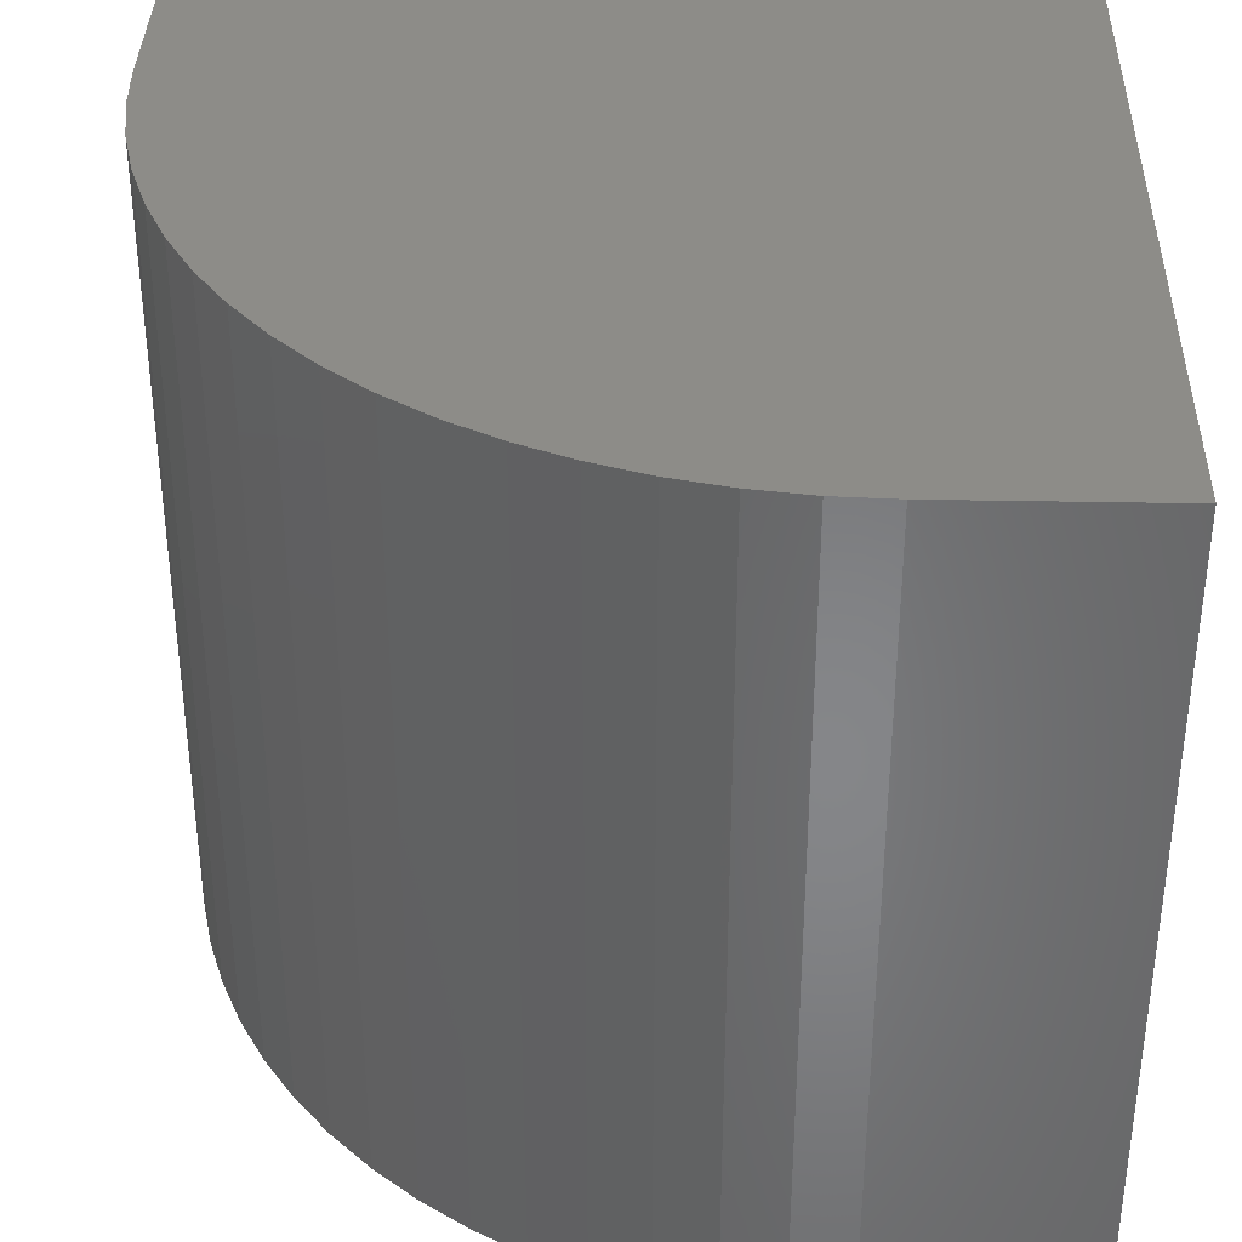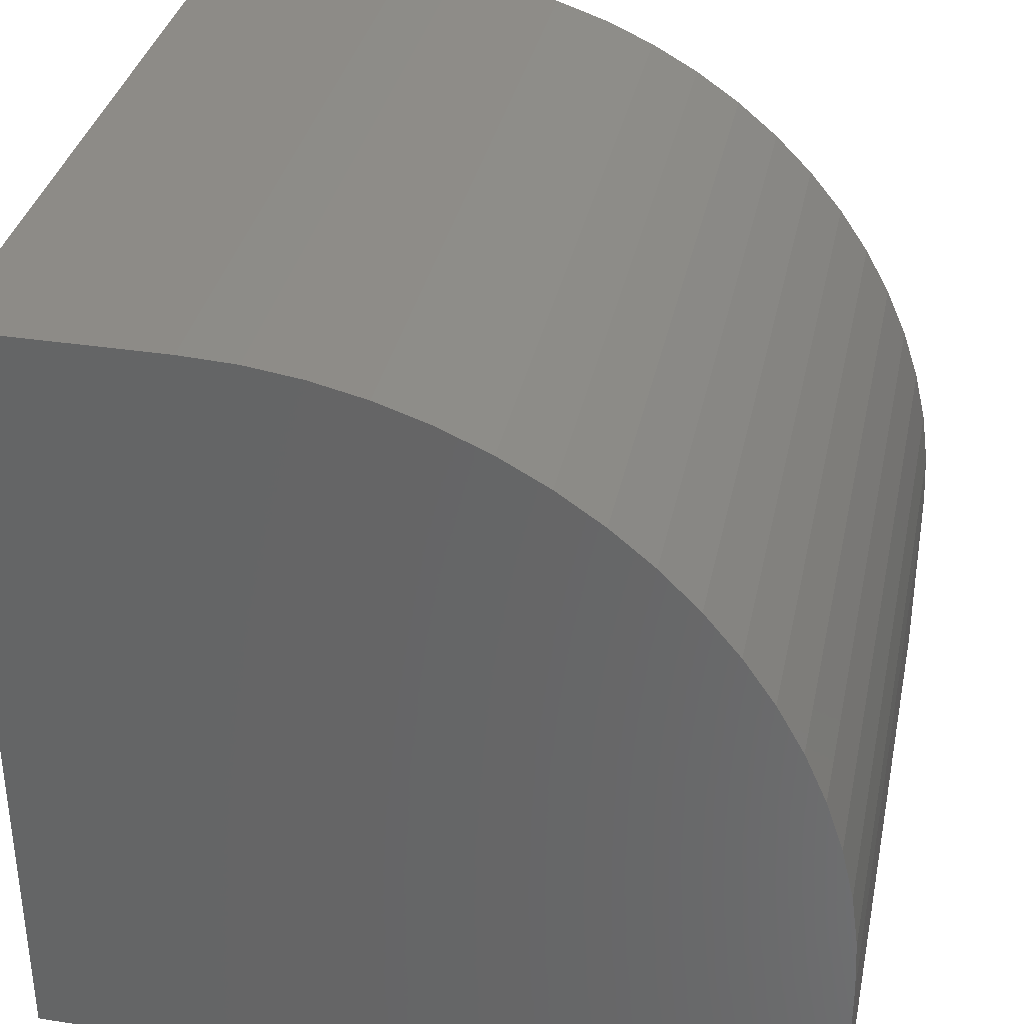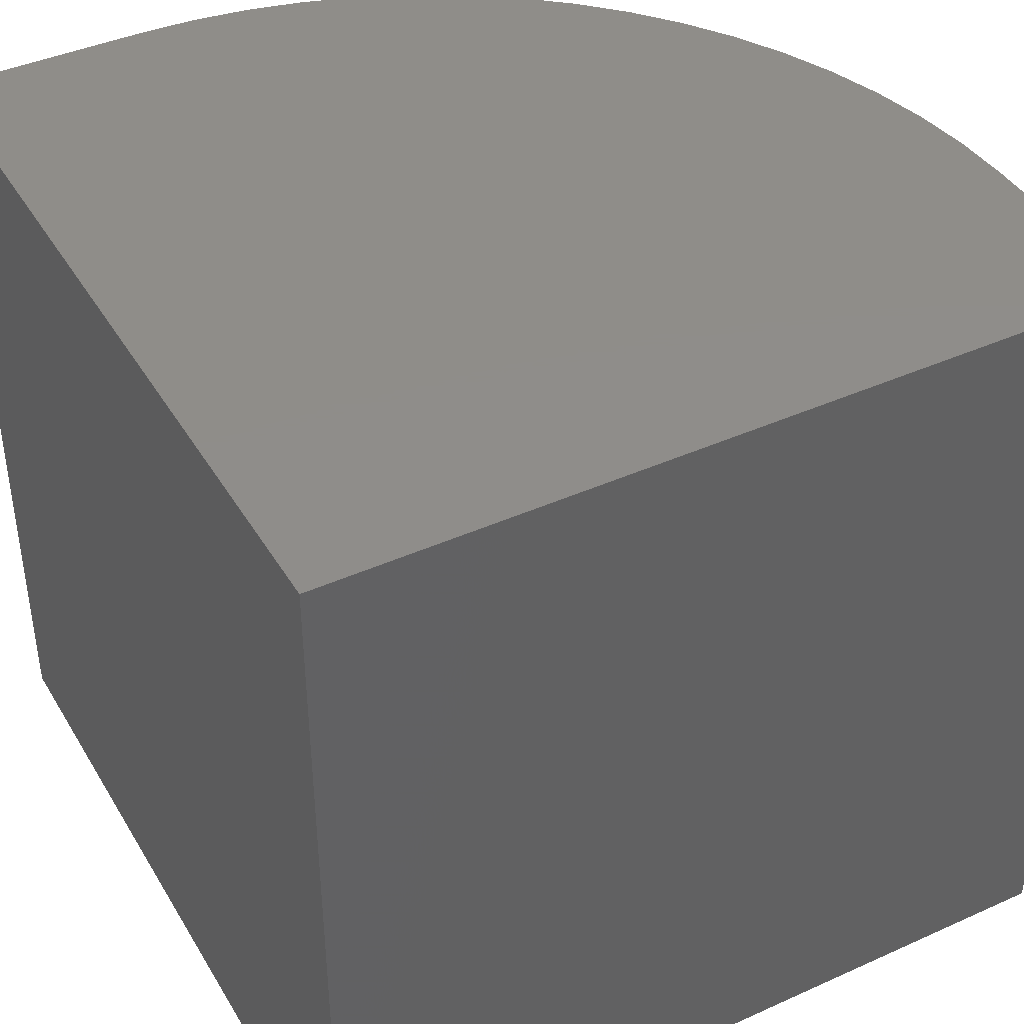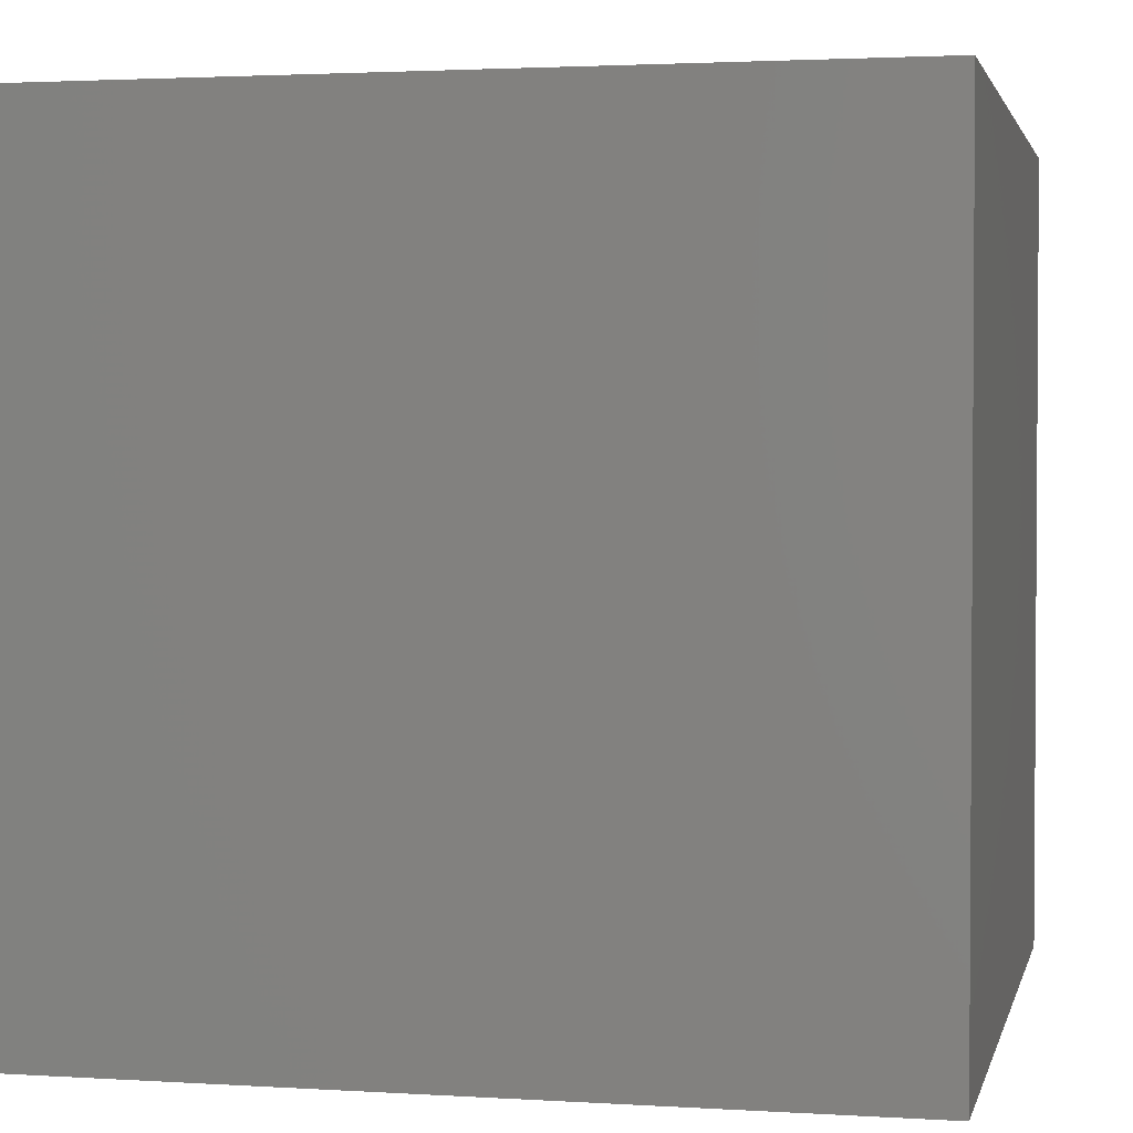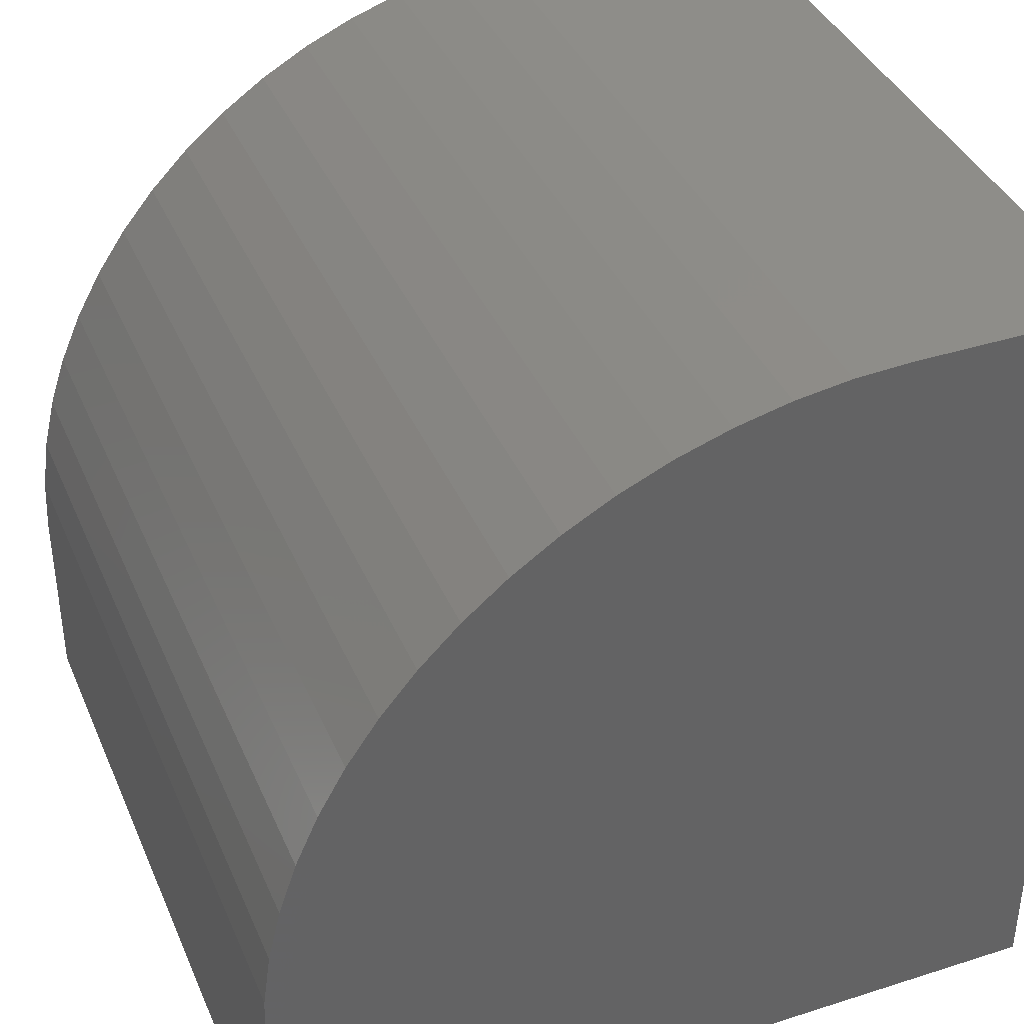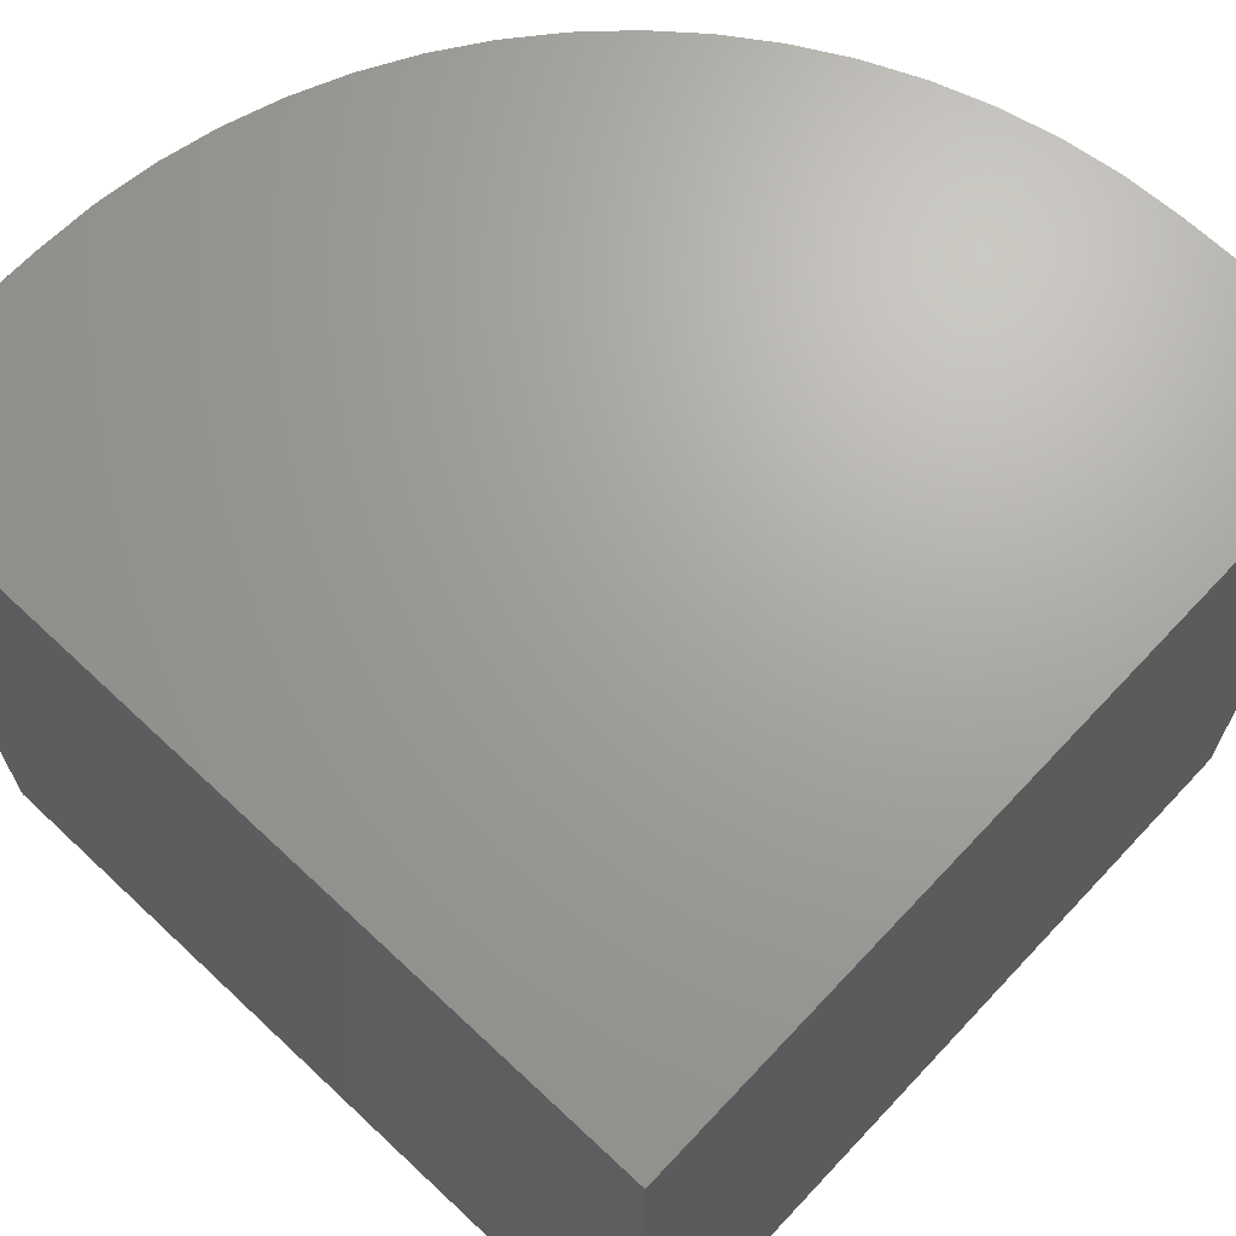
<metadata>
{"format":"stl","ext":"stl","renderer":"f3d","projection":"perspective","resolution":1024,"background":"white","views":[{"elev":36.6,"azim":91.4,"up":"+Y"},{"elev":34.8,"azim":11.7,"up":"+Z"},{"elev":41.7,"azim":-118.5,"up":"+Y"},{"elev":2.3,"azim":-167.5,"up":"+Y"},{"elev":38.9,"azim":158.2,"up":"+Z"},{"elev":67.9,"azim":-136.8,"up":"+Y"}]}
</metadata>
<code>
# stl→obj: 42 verts, 80 faces
v 0 10 10
v 0 10 0
v 0 0 10
v 0 0 0
v 2.527 10 10
v 2.527 0 10
v 10 0 2.527
v 10 0 0
v 10 10 2.527
v 10 10 0
v 9.968 10 3.216
v 9.495 10 5.227
v 9.715 10 4.572
v 9.873 10 3.9
v 6.461 10 8.881
v 7.03 10 8.491
v 3.217 10 9.968
v 3.9 10 9.873
v 4.572 10 9.715
v 7.562 10 8.05
v 8.05 10 7.562
v 8.491 10 7.03
v 8.881 10 6.461
v 9.217 10 5.858
v 5.227 10 9.495
v 5.858 10 9.217
v 9.968 0 3.216
v 9.873 0 3.9
v 9.715 0 4.572
v 9.495 0 5.227
v 9.217 0 5.858
v 8.881 0 6.461
v 7.562 0 8.05
v 7.03 0 8.491
v 6.461 0 8.881
v 8.491 0 7.03
v 8.05 0 7.562
v 5.858 0 9.217
v 5.227 0 9.495
v 4.572 0 9.715
v 3.9 0 9.873
v 3.217 0 9.968
f 1 2 3
f 3 2 4
f 5 1 6
f 6 1 3
f 7 8 9
f 9 8 10
f 2 10 4
f 4 10 8
f 9 10 2
f 9 2 11
f 2 1 5
f 12 13 2
f 2 13 14
f 2 14 11
f 15 16 2
f 5 17 2
f 2 17 18
f 2 18 19
f 16 20 2
f 2 20 21
f 2 21 22
f 22 23 2
f 2 23 24
f 2 24 12
f 19 25 2
f 2 25 26
f 2 26 15
f 6 3 4
f 4 8 7
f 7 27 4
f 4 27 28
f 4 28 29
f 29 30 4
f 4 30 31
f 4 31 32
f 33 34 4
f 4 34 35
f 32 36 4
f 4 36 37
f 4 37 33
f 35 38 4
f 4 38 39
f 4 39 40
f 40 41 4
f 4 41 42
f 4 42 6
f 5 6 42
f 5 42 17
f 17 42 41
f 17 41 18
f 18 41 40
f 18 40 19
f 19 40 39
f 19 39 25
f 25 39 38
f 25 38 26
f 26 38 35
f 26 35 15
f 15 35 34
f 15 34 16
f 16 34 33
f 16 33 20
f 20 33 37
f 20 37 21
f 21 37 36
f 21 36 22
f 22 36 32
f 22 32 23
f 23 32 31
f 23 31 24
f 24 31 30
f 24 30 12
f 12 30 29
f 12 29 13
f 13 29 28
f 13 28 14
f 14 28 27
f 14 27 11
f 11 27 7
f 11 7 9

</code>
